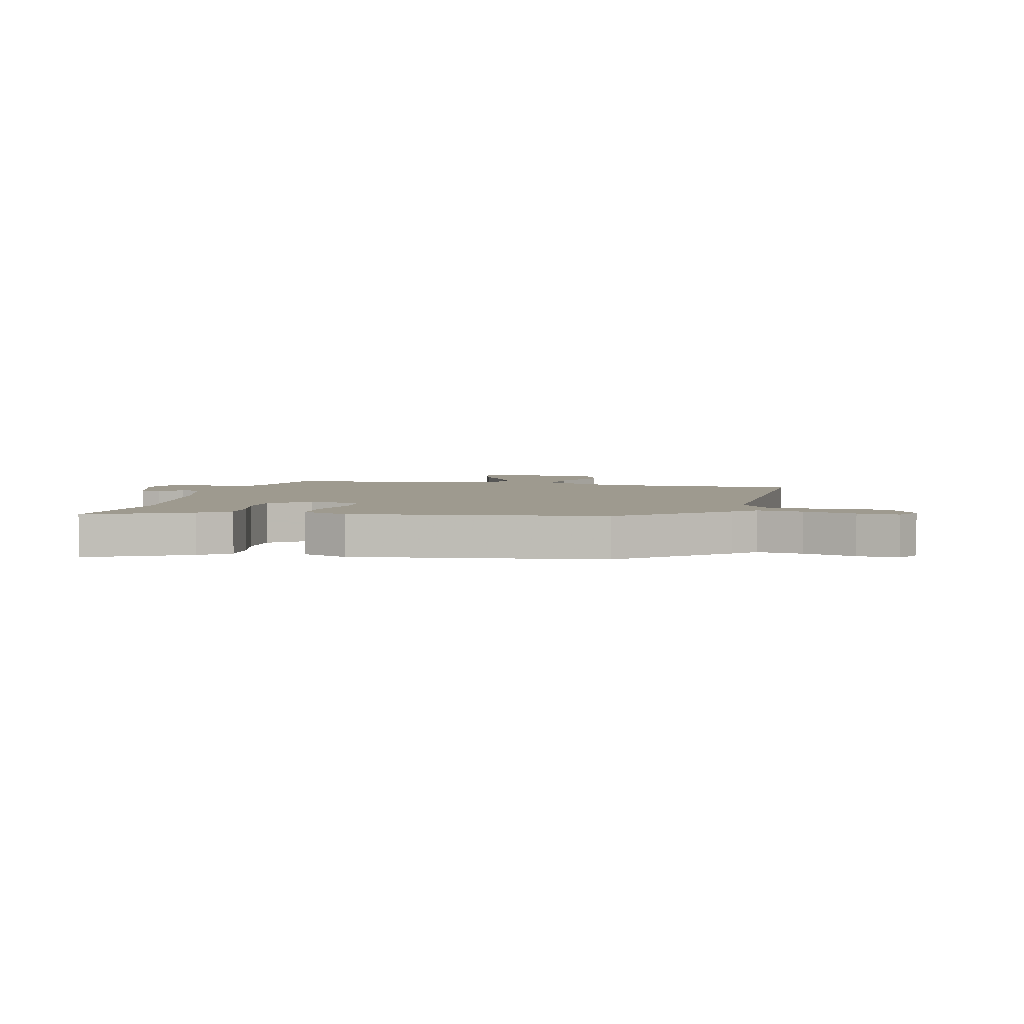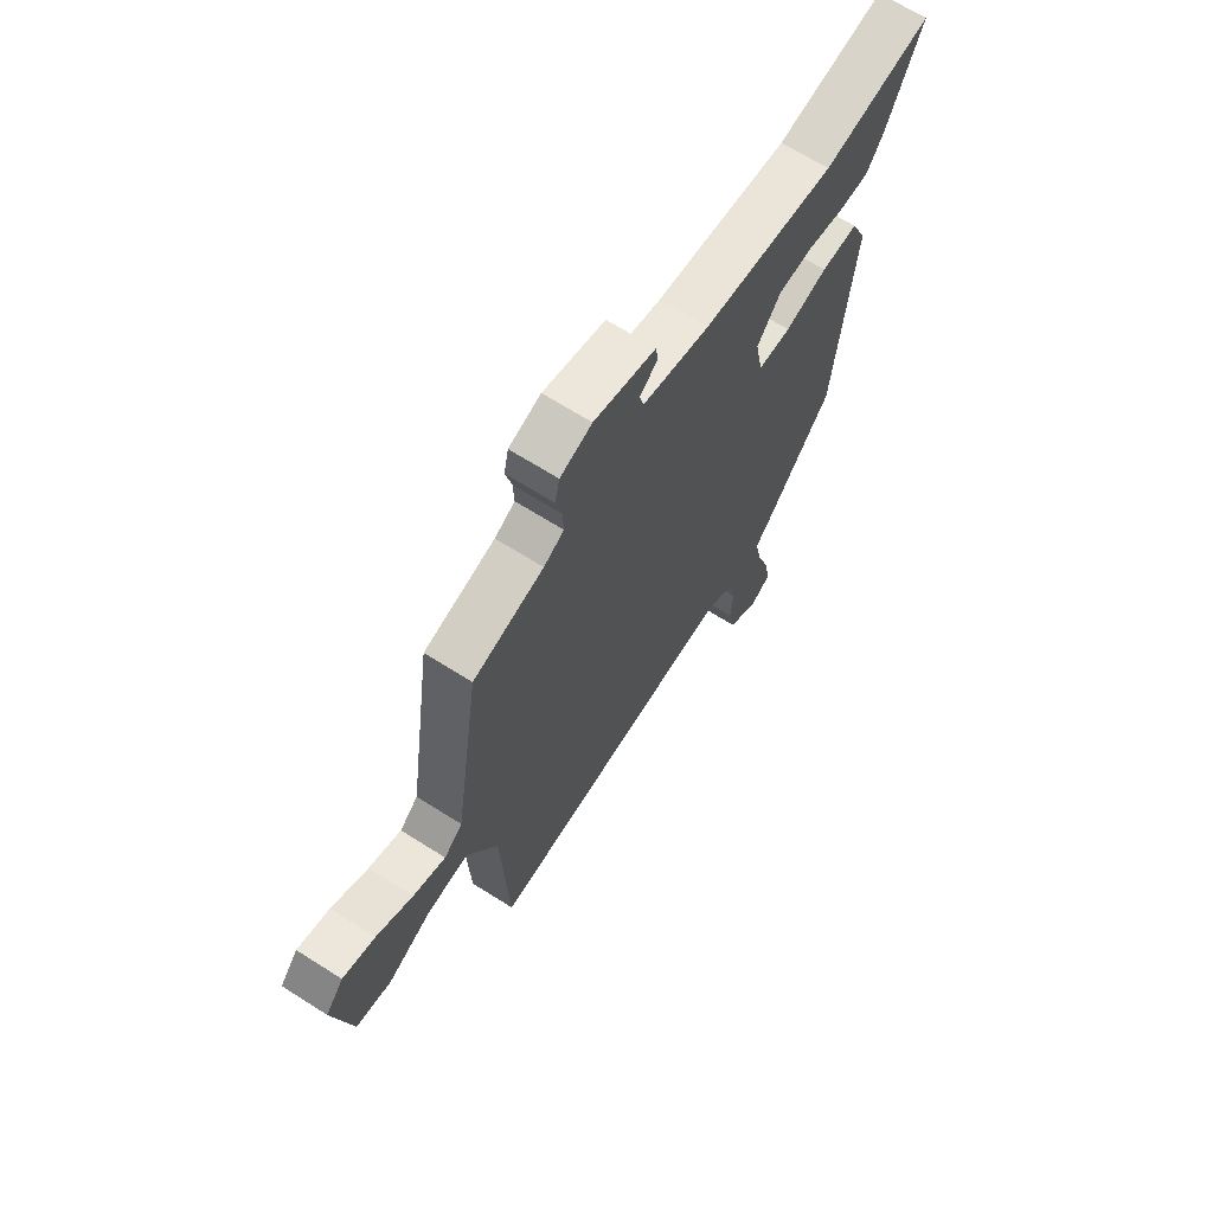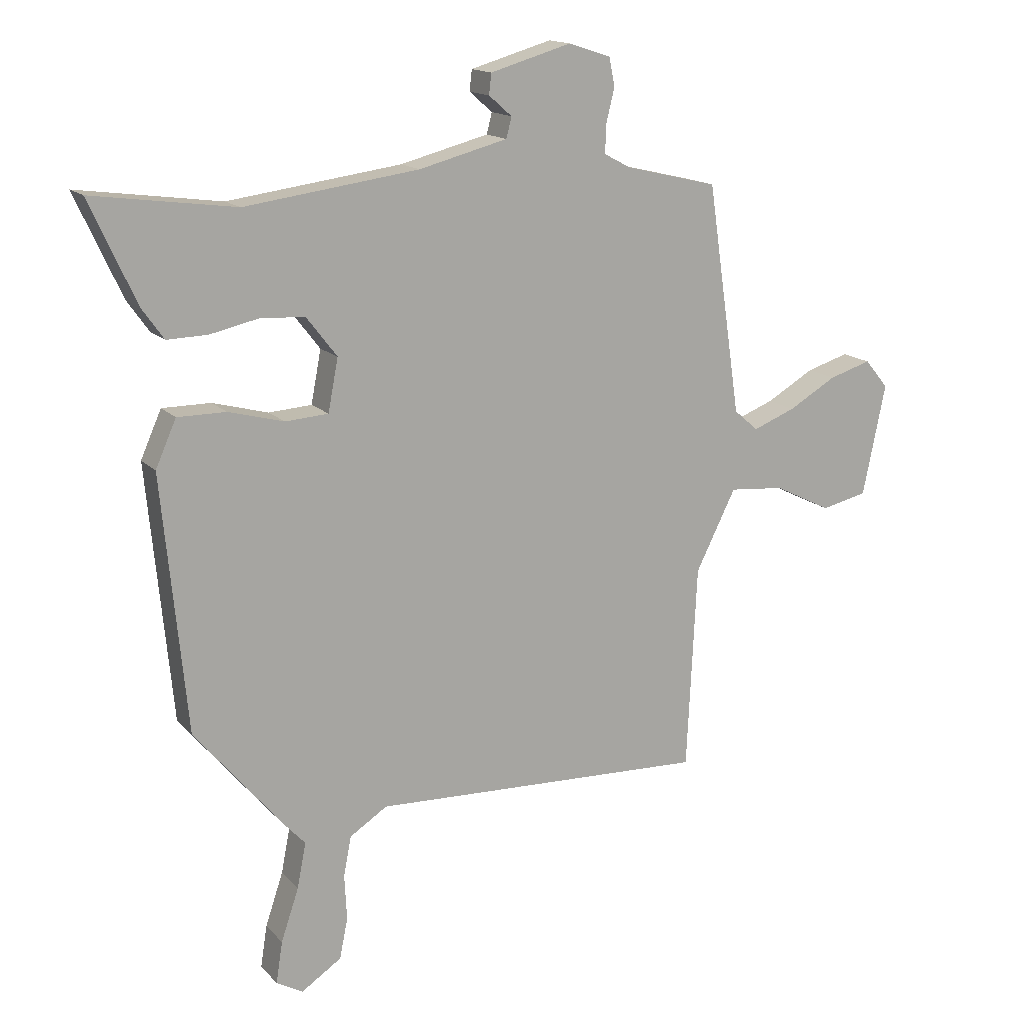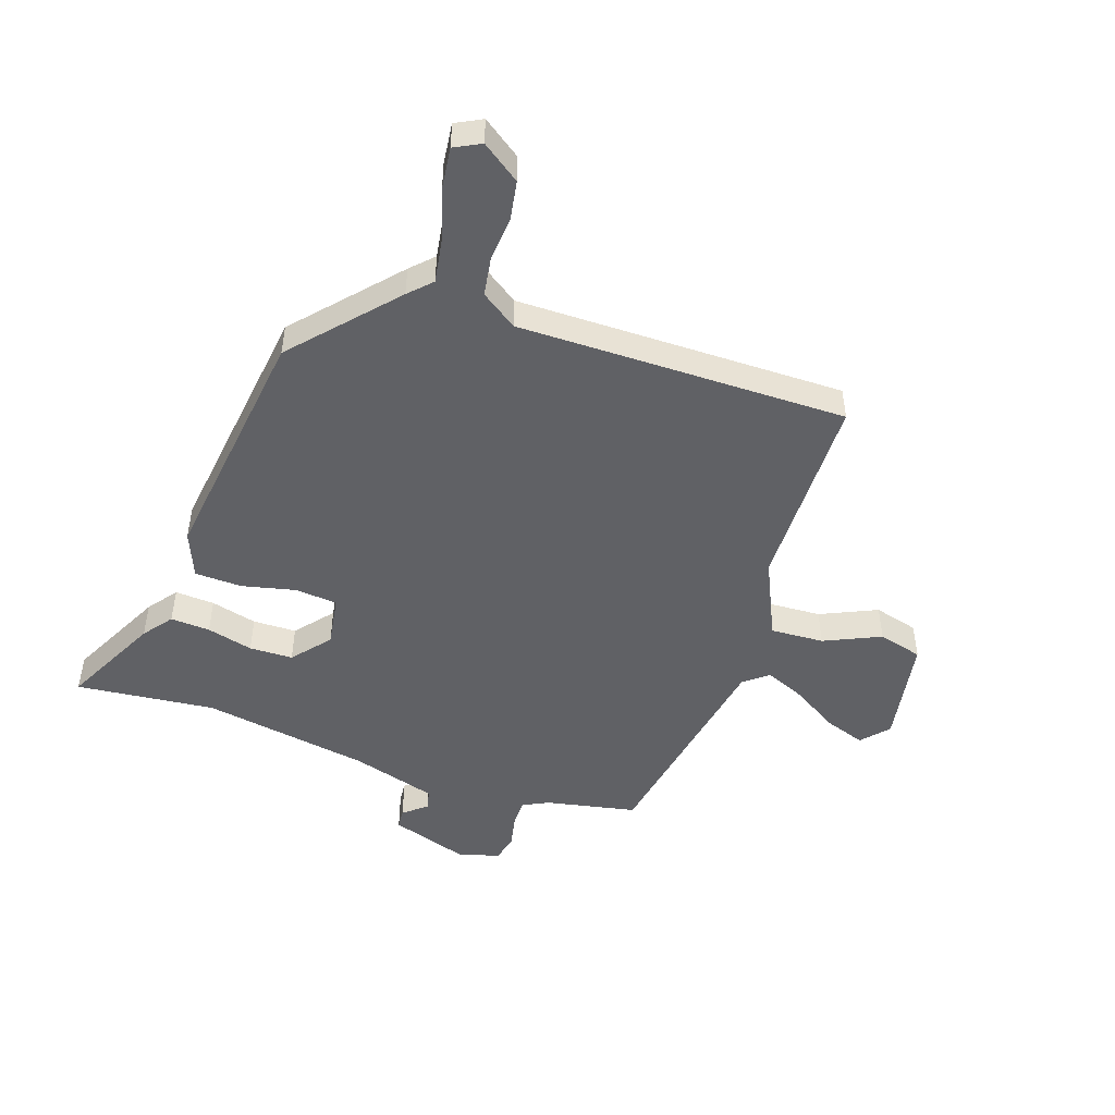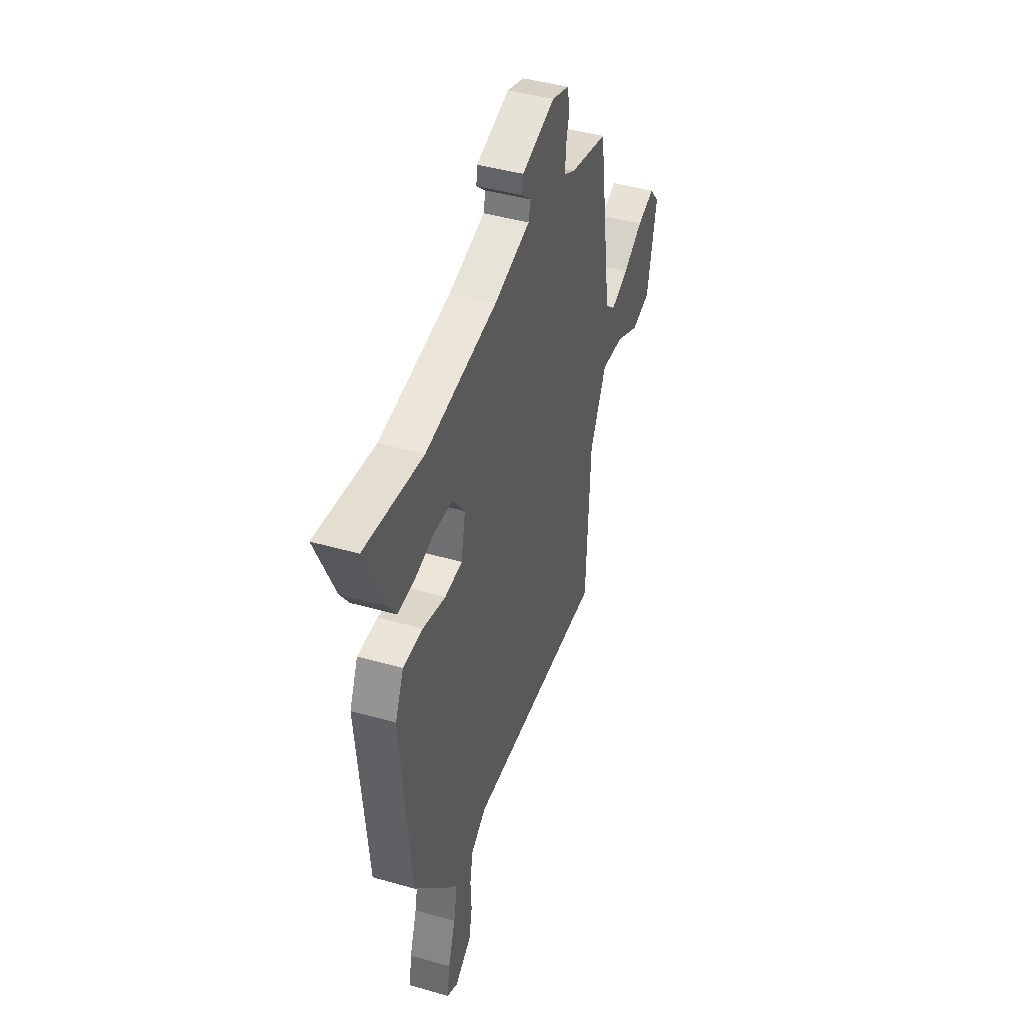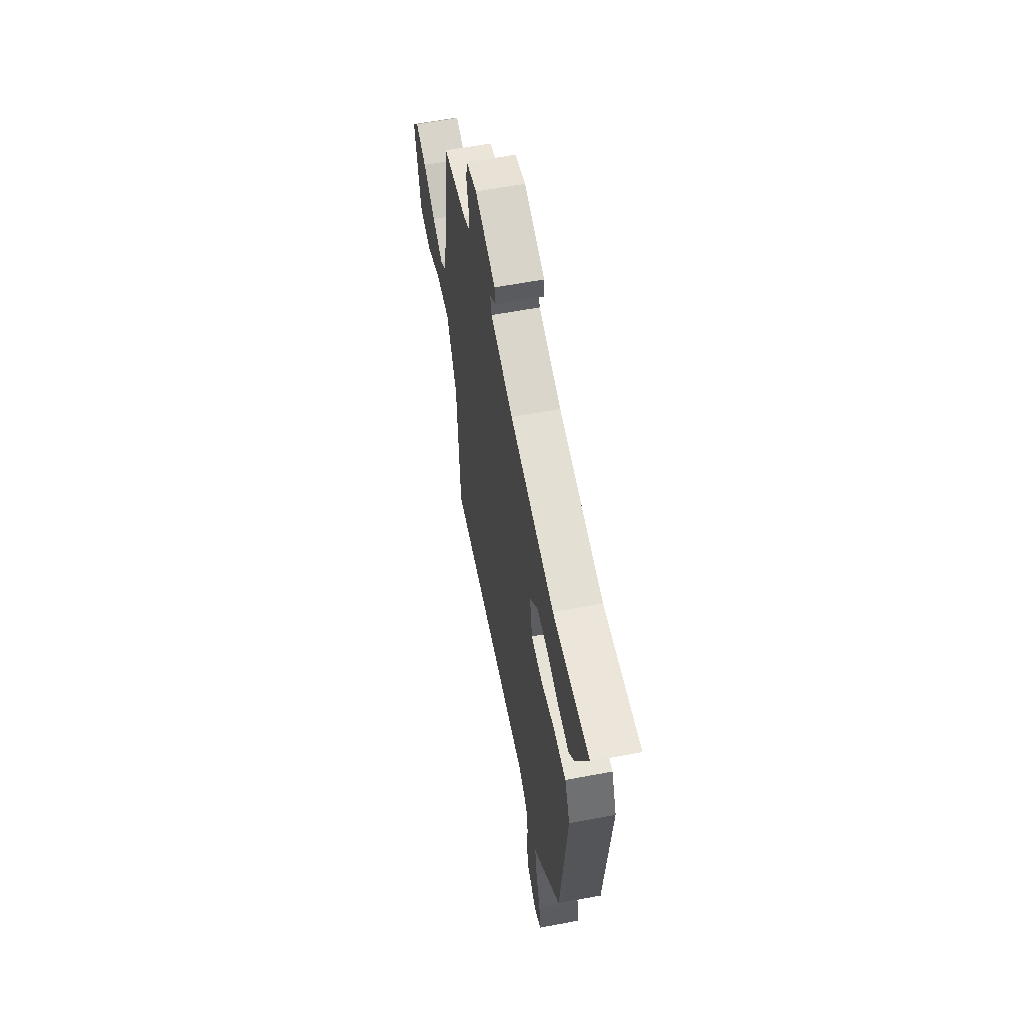
<metadata>
{"format":"obj","ext":"obj","renderer":"f3d","projection":"perspective","resolution":1024,"background":"white","views":[{"elev":3.8,"azim":101.7,"up":"+Y"},{"elev":67.4,"azim":-57.6,"up":"+Z"},{"elev":15.2,"azim":153.3,"up":"+Z"},{"elev":-48.4,"azim":159.3,"up":"+Y"},{"elev":43.2,"azim":108.7,"up":"+Z"},{"elev":59.9,"azim":79.0,"up":"+Z"}]}
</metadata>
<code>
v 0.337 0.07 0.478
v 0.579 0.07 0.511
v 0.5 0.07 0.339
v 0.463 0.07 0.287
v 0.394 0.07 0.289
v 0.313 0.07 0.307
v 0.237 0.07 0.303
v 0.185 0.07 0.236
v 0.202 0.07 0.147
v 0.275 0.07 0.142
v 0.369 0.07 0.167
v 0.451 0.07 0.167
v 0.486 0.07 0.088
v 0.444 0.07 -0.344
v 0.294 0.07 -0.523
v 0.258 0.07 -0.562
v 0.273 0.07 -0.639
v 0.303 0.07 -0.728
v 0.314 0.07 -0.799
v 0.269 0.07 -0.824
v 0.201 0.07 -0.779
v 0.187 0.07 -0.71
v 0.191 0.07 -0.634
v 0.178 0.07 -0.566
v 0.114 0.07 -0.525
v -0.458 0.07 -0.546
v -0.475 0.07 -0.199
v -0.543 0.07 -0.063
v -0.636 0.07 -0.071
v -0.733 0.07 -0.119
v -0.811 0.07 -0.101
v -0.85 0.07 0.088
v -0.81 0.07 0.136
v -0.738 0.07 0.114
v -0.657 0.07 0.067
v -0.585 0.07 0.039
v -0.544 0.07 0.074
v -0.487 0.07 0.463
v -0.33 0.07 0.5
v -0.285 0.07 0.524
v -0.287 0.07 0.573
v -0.301 0.07 0.63
v -0.291 0.07 0.678
v -0.22 0.07 0.701
v -0.082 0.07 0.661
v -0.078 0.07 0.626
v -0.117 0.07 0.592
v -0.108 0.07 0.557
v 0.042 0.07 0.518
v 0.337 0 0.478
v 0.579 0 0.511
v 0.5 0 0.339
v 0.463 0 0.287
v 0.394 0 0.289
v 0.313 0 0.307
v 0.237 0 0.303
v 0.185 0 0.236
v 0.202 0 0.147
v 0.275 0 0.142
v 0.369 0 0.167
v 0.451 0 0.167
v 0.486 0 0.088
v 0.444 0 -0.344
v 0.294 0 -0.523
v 0.258 0 -0.562
v 0.273 0 -0.639
v 0.303 0 -0.728
v 0.314 0 -0.799
v 0.269 0 -0.824
v 0.201 0 -0.779
v 0.187 0 -0.71
v 0.191 0 -0.634
v 0.178 0 -0.566
v 0.114 0 -0.525
v -0.458 0 -0.546
v -0.475 0 -0.199
v -0.543 0 -0.063
v -0.636 0 -0.071
v -0.733 0 -0.119
v -0.811 0 -0.101
v -0.85 0 0.088
v -0.81 0 0.136
v -0.738 0 0.114
v -0.657 0 0.067
v -0.585 0 0.039
v -0.544 0 0.074
v -0.487 0 0.463
v -0.33 0 0.5
v -0.285 0 0.524
v -0.287 0 0.573
v -0.301 0 0.63
v -0.291 0 0.678
v -0.22 0 0.701
v -0.082 0 0.661
v -0.078 0 0.626
v -0.117 0 0.592
v -0.108 0 0.557
v 0.042 0 0.518
f 45 46 47
f 44 45 47
f 43 44 47
f 42 43 47
f 41 42 47
f 40 41 47 48
f 39 40 48 49
f 39 49 1
f 38 39 1
f 37 38 1
f 33 34 35
f 32 33 35
f 31 32 35
f 30 31 35
f 29 30 35
f 28 29 35 36
f 36 37 1
f 28 36 1
f 27 28 1
f 21 22 23
f 20 21 23
f 19 20 23
f 18 19 23
f 17 18 23
f 16 17 23 24
f 16 24 25
f 15 16 25
f 14 15 25
f 13 14 25
f 12 13 25
f 11 12 25
f 10 11 25
f 4 5 6
f 3 4 6
f 2 3 6
f 1 2 6
f 1 6 7
f 27 1 7 8
f 25 26 27
f 10 25 27
f 9 10 27
f 8 9 27
f 96 95 94
f 96 94 93
f 96 93 92
f 96 92 91
f 96 91 90
f 97 96 90 89
f 98 97 89 88
f 50 98 88
f 50 88 87
f 50 87 86
f 84 83 82
f 84 82 81
f 84 81 80
f 84 80 79
f 84 79 78
f 85 84 78 77
f 50 86 85
f 50 85 77
f 50 77 76
f 72 71 70
f 72 70 69
f 72 69 68
f 72 68 67
f 72 67 66
f 73 72 66 65
f 74 73 65
f 74 65 64
f 74 64 63
f 74 63 62
f 74 62 61
f 74 61 60
f 74 60 59
f 55 54 53
f 55 53 52
f 55 52 51
f 55 51 50
f 56 55 50
f 57 56 50 76
f 76 75 74
f 76 74 59
f 76 59 58
f 76 58 57
f 1 50 51 2
f 2 51 52 3
f 3 52 53 4
f 4 53 54 5
f 5 54 55 6
f 6 55 56 7
f 7 56 57 8
f 8 57 58 9
f 9 58 59 10
f 10 59 60 11
f 11 60 61 12
f 12 61 62 13
f 13 62 63 14
f 14 63 64 15
f 15 64 65 16
f 16 65 66 17
f 17 66 67 18
f 18 67 68 19
f 19 68 69 20
f 20 69 70 21
f 21 70 71 22
f 22 71 72 23
f 23 72 73 24
f 24 73 74 25
f 25 74 75 26
f 26 75 76 27
f 27 76 77 28
f 28 77 78 29
f 29 78 79 30
f 30 79 80 31
f 31 80 81 32
f 32 81 82 33
f 33 82 83 34
f 34 83 84 35
f 35 84 85 36
f 36 85 86 37
f 37 86 87 38
f 38 87 88 39
f 39 88 89 40
f 40 89 90 41
f 41 90 91 42
f 42 91 92 43
f 43 92 93 44
f 44 93 94 45
f 45 94 95 46
f 46 95 96 47
f 47 96 97 48
f 48 97 98 49
f 49 98 50 1

</code>
